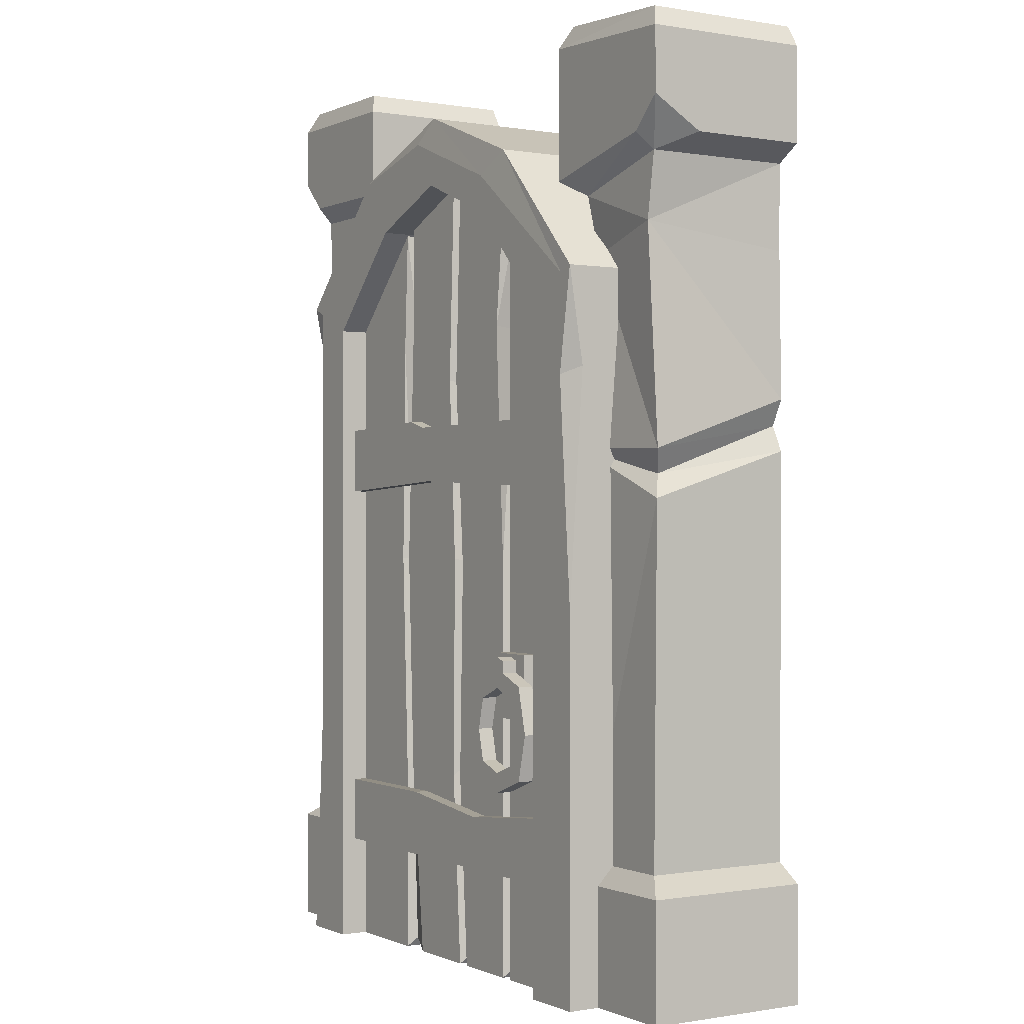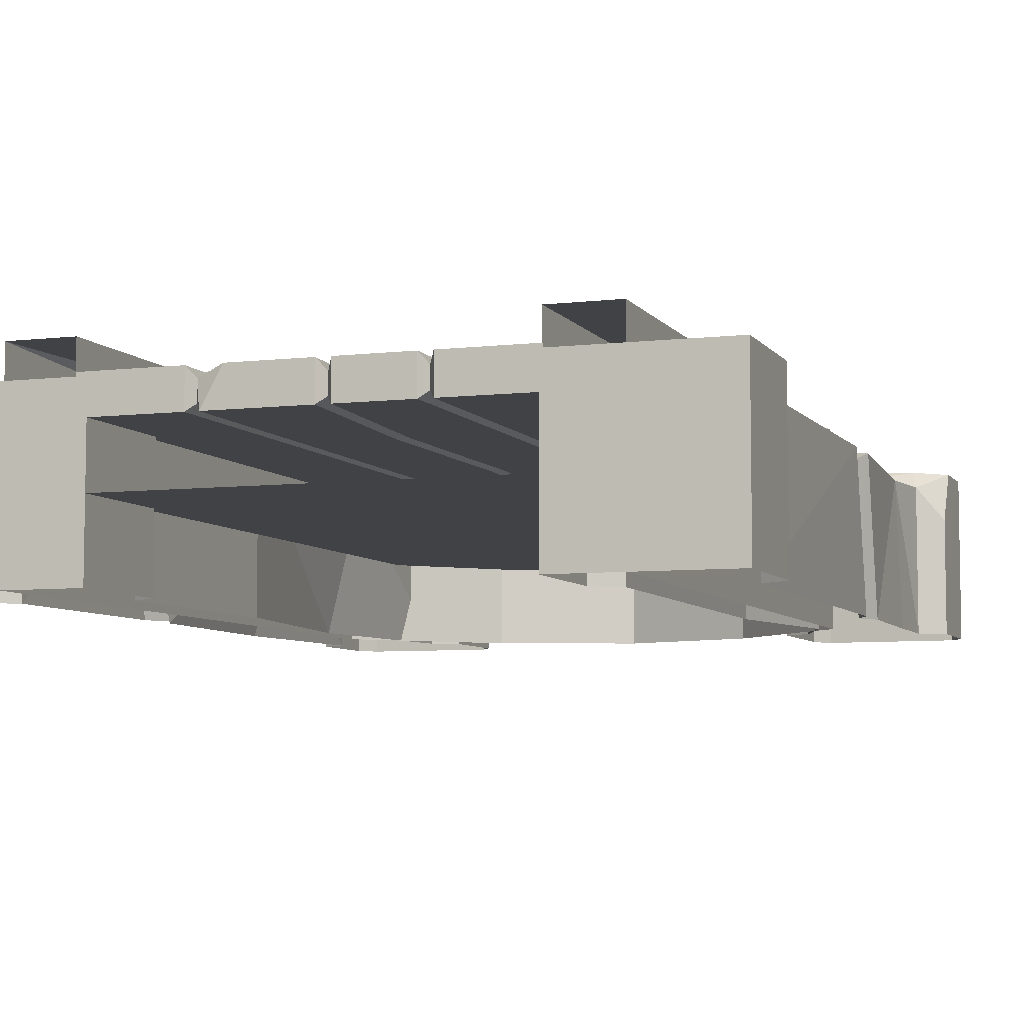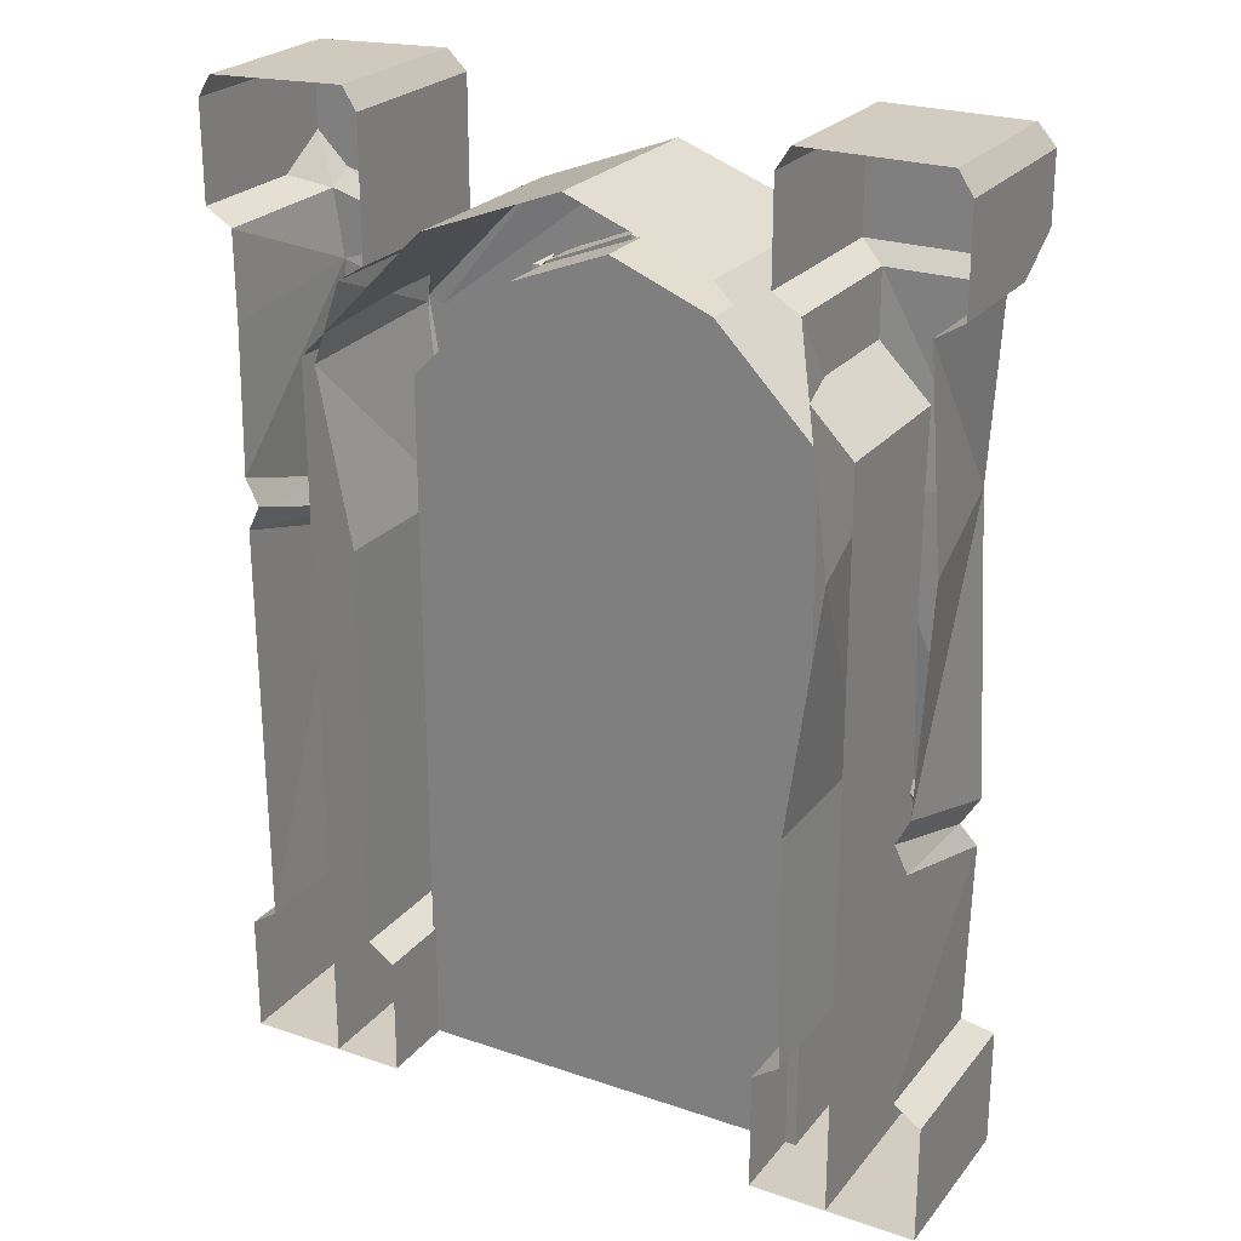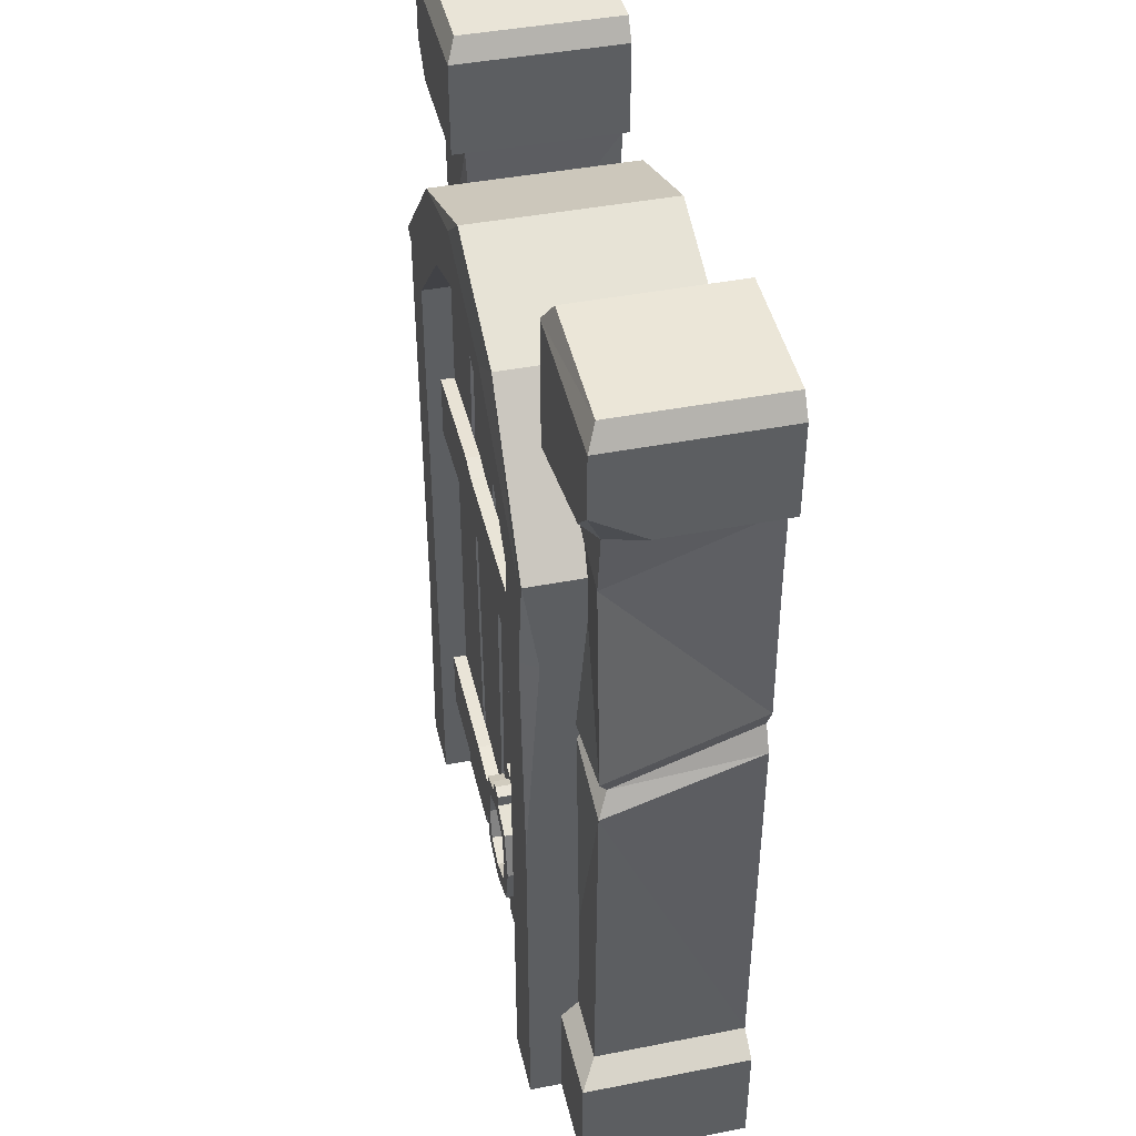
<metadata>
{"format":"obj","ext":"obj","renderer":"f3d","projection":"perspective","resolution":1024,"background":"white","views":[{"elev":-0.3,"azim":57.5,"up":"+Y"},{"elev":-6.3,"azim":19.5,"up":"+Z"},{"elev":24.6,"azim":-150.9,"up":"+Y"},{"elev":43.3,"azim":77.0,"up":"+Y"}]}
</metadata>
<code>
v -48.36 164.6 18.17
v -48.36 164.6 48.74
v -64.09 171.8 4.8e-05
v -64.09 171.8 48.74
v -33.85 202.7 48.74
v -33.85 202.7 9.5e-05
v -24.64 188.8 18.17
v -24.64 188.8 48.74
v -0.9174 215.3 47.81
v -0.9173 215.3 9.5e-05
v -0.9175 198.2 18.17
v -0.9174 198.2 48.74
v 46.52 164.6 18.17
v 46.52 164.6 48.74
v 62.25 171.8 0.000143
v 62.25 171.8 48.74
v 32.01 202.7 47.81
v 32.01 202.7 0.000143
v 22.8 188.8 18.17
v 22.8 188.8 48.74
v -64.09 0 4.8e-05
v -64.09 0 48.74
v -48.36 0 18.17
v -48.36 0 48.74
v 46.52 0 18.17
v 46.52 0 48.74
v 62.25 0 0.000143
v 62.25 0 48.74
v -0.9176 0 18.17
v -84.78 0 9.5e-05
v -84.78 0 40.88
v -84.78 225.1 9.5e-05
v -84.78 225.1 40.88
v -45.82 225.1 4.8e-05
v -45.82 225.1 40.88
v -45.82 0 4.8e-05
v -45.82 0 40.88
v -84.78 202.3 9.5e-05
v -84.78 209.8 40.88
v -45.82 202.3 40.88
v -45.82 202.3 4.8e-05
v -78.45 198.4 0.000143
v -78.45 198.4 36.66
v -52.15 198.4 36.66
v -52.15 198.4 9.5e-05
v -84.78 28.15 9.5e-05
v -84.78 28.15 40.88
v -45.82 28.15 40.88
v -45.82 28.15 4.8e-05
v -52.15 32.43 36.66
v -78.45 32.43 36.66
v -78.45 32.43 0.000143
v -52.15 32.43 9.5e-05
v -51.24 87.82 38.09
v -79.83 87.17 36.65
v -79 99.3 7.2e-05
v -51.24 87.82 0.000119
v -53.18 150.7 34.32
v -76.08 156.4 36.66
v -81.96 151.4 0.000143
v -59.06 145.7 8.3e-05
v -81.51 230.2 9.5e-05
v -81.51 230.2 38.7
v -49.09 230.2 38.7
v -49.09 230.2 0.000107
v -77.31 202.3 40.88
v -84.78 202.3 28.56
v -78.89 87.1 9.5e-05
v -79.55 75.86 36.65
v -51.24 87.82 37.79
v -51.24 87.82 37.94
v -76.35 81.47 34.11
v -75.9 93.15 7.2e-05
v 84.78 0 0.000107
v 84.78 0 40.88
v 84.78 223.7 0.000107
v 84.78 223.7 40.88
v 45.82 225.1 0.000143
v 45.82 225.1 40.88
v 45.82 0 0.000143
v 45.82 0 40.88
v 84.78 200.9 0.000107
v 84.78 208.3 40.88
v 45.82 193.6 40.88
v 45.82 193.6 0.000143
v 78.45 197 0.000107
v 78.45 197 36.66
v 52.15 189.7 36.66
v 52.15 189.7 0.000143
v 84.78 28.15 0.000107
v 84.78 28.15 40.88
v 45.82 28.15 40.88
v 45.82 28.15 0.000143
v 52.15 32.43 36.66
v 78.45 32.43 36.66
v 78.45 32.43 0.000107
v 52.15 32.43 0.000143
v 51.24 129.9 38.09
v 79.83 129.2 36.65
v 79 141.4 0.000119
v 51.24 129.9 0.000167
v 53.18 175.6 34.32
v 76.08 181.3 36.66
v 78.35 176.3 0.000143
v 59.06 170.6 0.000155
v 81.51 228.8 0.000119
v 81.51 228.8 38.7
v 49.09 230.2 38.7
v 49.09 230.2 0.000131
v 77.31 200.9 40.88
v 84.78 200.9 28.56
v 78.89 129.2 0.000119
v 79.55 117.9 36.65
v 51.24 129.9 37.79
v 51.24 129.9 37.94
v 76.35 123.5 34.11
v 75.9 135.2 8.3e-05
v -48.23 164.7 41.77
v -48.23 0 41.77
v 46.65 164.7 41.77
v 46.65 0 41.77
v -1.235 198.2 41.77
v 1.986 0 41.77
v -24.99 188.5 41.77
v -24.99 0 41.77
v 22.39 0 41.77
v 22.39 189.5 41.77
v 25.6 188.5 41.77
v 25.6 0 41.77
v -21.9 189.5 41.77
v -16.98 0 41.77
v 2.013 198.2 41.77
v 5.233 0 41.77
v 38.25 64.77 45.87
v 26.48 80.56 45.87
v 26.48 64.77 45.87
v 38.25 80.56 45.87
v 26.48 80.56 41.77
v 26.48 64.77 41.77
v 38.25 64.77 41.77
v 38.25 80.56 41.77
v 41.92 50.7 49.7
v 22.81 73.26 49.7
v 22.81 50.7 49.7
v 41.92 73.26 49.7
v 22.81 73.26 45.87
v 22.81 50.7 45.87
v 41.92 50.7 45.87
v 41.92 73.26 45.87
v 29.81 76.13 45.87
v 29.81 76.13 49.7
v 34.92 76.13 45.87
v 34.92 76.13 49.7
v 34.92 79.01 45.87
v 34.92 79.01 49.7
v 29.81 79.01 45.87
v 29.81 79.01 49.7
v 25.87 69.65 49.7
v 25.87 54.31 49.7
v 38.86 54.31 49.7
v 38.86 69.65 49.7
v 25.87 69.65 45.87
v 25.87 54.31 45.87
v 38.86 54.31 45.87
v 38.86 69.65 45.87
v -23.07 188 39.1
v -23.45 2.368 39.49
v 0.7662 197.1 39.1
v 3.609 2.368 39.49
v 24.37 188 39.1
v 24 2.368 39.49
v 22.39 189.5 32.84
v 2.013 198.2 32.84
v 5.233 0 32.84
v 22.39 0 32.84
v -48.23 164.7 32.84
v -24.99 188.5 32.84
v -23.07 188 34.32
v -21.9 189.5 32.84
v -1.235 198.2 32.84
v 0.7662 197.1 34.32
v 24.37 188 34.32
v 25.6 188.5 32.84
v 46.65 164.7 32.84
v 3.609 2.368 34.71
v 1.986 0 32.84
v -21.9 0 32.84
v -23.45 2.368 34.71
v -24.99 0 32.84
v -48.23 0 32.84
v 46.65 0 32.84
v 25.6 0 32.84
v 24 2.368 34.71
v -48.36 137.4 45.15
v -48.36 120.9 45.15
v 46.52 120.9 45.15
v 46.52 137.4 45.15
v -48.23 137.4 41.77
v 46.65 137.4 41.77
v -48.23 120.9 41.77
v 46.65 120.9 41.77
v -48.36 42.19 45.15
v -48.36 25.98 45.15
v 46.52 25.98 45.15
v 46.52 42.19 45.15
v -48.23 42.19 41.77
v 46.65 42.19 41.77
v -48.23 25.98 41.77
v 46.65 25.98 41.77
v -48.36 137.4 41.77
v -48.36 120.9 41.77
v 46.52 120.9 41.77
v 46.52 137.4 41.77
v -48.36 42.19 41.77
v -48.36 25.98 41.77
v 46.52 25.98 41.77
v 46.52 42.19 41.77
v 20.04 61.98 45.87
v 20.04 61.98 49.7
v 23.98 61.98 49.7
v 23.98 61.98 45.87
v 44.69 61.98 45.87
v 44.69 61.98 49.7
v 40.75 61.98 49.7
v 40.75 61.98 45.87
v 32.36 47.15 45.87
v 32.36 47.15 49.7
v 32.36 51.94 49.7
v 32.36 51.94 45.87
v 32.36 79.88 45.87
v 32.36 79.88 49.7
v 32.36 76.08 49.7
v 32.36 72.48 49.7
v 32.36 72.48 45.87
v 0.04287 148.8 41.77
v 19.4 161.3 41.77
v 24.19 160.1 39.28
v 25.6 160.6 41.77
v 46.65 160.6 41.77
v 46.65 160.6 32.84
v 25.6 160.6 32.84
v 24.19 160.1 34.51
v 22.39 160.6 32.84
v 0.04283 148.8 32.84
v -1.392 148.4 34.52
v -3.205 148.8 32.84
v -21.9 160.6 32.84
v -23.25 160.1 34.51
v -24.99 160.6 32.84
v -48.23 160.6 32.84
v -48.23 160.6 41.77
v -26.34 158.7 41.77
v -23.25 160.1 39.28
v -21.9 160.6 41.77
v -3.205 148.8 41.77
v -1.392 148.4 39.29
v 3.291 101.3 41.77
v 22.39 103.1 41.77
v 24.12 102.6 39.36
v 25.6 103.1 41.77
v 46.65 103.1 41.77
v 46.65 103.1 32.84
v 25.6 103.1 32.84
v 24.12 102.6 34.58
v 22.39 103.1 32.84
v 2.583 103.1 32.84
v 1.08 102.6 34.59
v -0.664 103.1 32.84
v -21.9 103.1 32.84
v -23.32 102.6 34.58
v -24.99 103.1 32.84
v -48.23 103.1 32.84
v -48.23 103.1 41.77
v -27.32 103.1 41.77
v -25.65 102.6 39.36
v -24.23 103.1 41.77
v -0.664 103.1 41.77
v 1.08 102.6 39.37
v 1.976 47.6 41.77
v 22.39 47.6 41.77
v 24.06 49.97 39.43
v 25.6 47.6 41.77
v 46.65 47.6 41.77
v 46.65 47.6 32.84
v 25.6 47.6 32.84
v 24.06 49.97 34.65
v 22.39 47.6 32.84
v 2.013 47.6 32.84
v 0.4461 49.97 34.65
v -1.235 47.6 32.84
v -21.9 47.6 32.84
v -23.39 49.97 34.65
v -24.99 47.6 32.84
v -48.23 47.6 32.84
v -48.23 47.6 41.77
v -24.99 47.6 41.77
v -23.39 49.97 39.43
v -21.9 47.6 41.77
v -1.235 47.6 41.77
v 0.4462 49.97 39.43
v -14.75 42.19 41.77
v -14.87 42.19 45.15
v -14.87 25.98 45.15
v -14.75 25.98 41.77
v 13.91 38.92 41.77
v 13.78 38.92 45.15
v 13.78 25.98 45.15
v 13.91 25.98 41.77
v -17.02 138.6 41.77
v -17.14 138.6 45.15
v -8.801 123 45.15
v -8.674 123 41.77
v 46.52 84.82 18.17
v 46.52 84.82 48.74
v 62.25 91.95 48.74
v 62.25 91.95 0.000143
v 46.52 141.4 18.17
v 46.52 141.4 48.74
v 62.25 148.6 45.18
v 62.25 148.6 0.000143
v -64.09 59.51 4.8e-05
v -64.09 59.51 45.45
v -48.36 59.51 48.74
v -48.36 59.51 18.17
v -64.09 154.8 4.8e-05
v -64.09 154.8 45.45
v -48.36 147.7 48.74
v -48.36 147.7 18.17
v 58.14 146.7 48.74
v 62.2 91.93 48.74
v 62.25 91.21 48.74
v -60.12 0 48.74
v -60.12 59.51 48.74
v -60.48 153.2 48.74
v -60.48 170.1 48.74
v -31.66 199.4 48.74
v -7.629 209.5 48.74
v 23.11 197.5 48.74
v 58.64 170.1 48.74
v 54.53 145.1 48.74
v 58.59 90.29 48.74
v -11.47 137 41.77
v -11.59 137 45.15
v -3.993 122.8 45.15
v -3.866 122.8 41.77
f 6 3 5
f 5 3 4
f 1 7 2
f 2 7 8
f 336 5 335
f 335 5 4
f 10 6 9
f 9 6 5
f 7 11 8
f 8 11 12
f 336 337 5
f 5 337 9
f 18 17 15
f 15 17 16
f 13 14 19
f 19 14 20
f 16 17 339
f 339 17 338
f 10 9 18
f 18 9 17
f 19 20 11
f 11 20 12
f 17 9 338
f 338 9 337
f 325 326 3
f 3 326 4
f 1 2 328
f 328 2 327
f 334 335 326
f 326 335 4
f 317 318 13
f 13 318 14
f 16 319 15
f 15 319 320
f 16 329 319
f 1 13 7
f 7 13 19
f 7 19 11
f 1 328 13
f 13 328 317
f 328 324 317
f 317 324 313
f 313 324 25
f 25 324 29
f 324 23 29
f 38 67 32
f 33 32 39
f 67 39 32
f 62 63 65
f 65 63 64
f 34 35 41
f 41 35 40
f 36 37 30
f 30 37 31
f 40 35 66
f 33 39 35
f 39 66 35
f 43 67 42
f 42 67 38
f 43 44 66
f 66 44 40
f 40 44 41
f 41 44 45
f 47 51 46
f 46 51 52
f 47 48 51
f 51 48 50
f 53 50 49
f 49 50 48
f 30 31 46
f 46 31 47
f 31 37 47
f 47 37 48
f 49 48 36
f 36 48 37
f 69 70 72
f 70 71 72
f 69 72 68
f 68 72 73
f 57 71 70
f 54 58 55
f 55 58 59
f 55 59 56
f 56 59 60
f 58 54 61
f 61 54 57
f 58 44 59
f 59 44 43
f 60 59 42
f 42 59 43
f 44 58 45
f 45 58 61
f 33 63 32
f 32 63 62
f 33 35 63
f 63 35 64
f 35 34 64
f 64 34 65
f 43 66 39
f 67 43 39
f 51 69 52
f 52 69 68
f 51 50 69
f 69 50 70
f 70 50 57
f 57 50 53
f 54 55 71
f 72 71 55
f 72 55 73
f 73 55 56
f 57 54 71
f 82 76 111
f 77 83 76
f 76 83 111
f 106 109 107
f 107 109 108
f 78 85 79
f 79 85 84
f 80 74 81
f 81 74 75
f 84 110 79
f 77 79 83
f 83 79 110
f 82 111 86
f 86 111 87
f 87 110 88
f 88 110 84
f 89 88 85
f 85 88 84
f 96 95 90
f 90 95 91
f 91 95 92
f 92 95 94
f 97 93 94
f 94 93 92
f 74 90 75
f 75 90 91
f 75 91 81
f 81 91 92
f 93 80 92
f 92 80 81
f 113 116 114
f 116 115 114
f 117 116 112
f 112 116 113
f 101 114 115
f 103 102 99
f 99 102 98
f 104 103 100
f 100 103 99
f 101 98 105
f 105 98 102
f 87 88 103
f 103 88 102
f 104 86 103
f 103 86 87
f 105 102 89
f 89 102 88
f 106 107 76
f 76 107 77
f 77 107 79
f 79 107 108
f 79 108 78
f 78 108 109
f 87 83 110
f 111 83 87
f 112 113 96
f 96 113 95
f 95 113 94
f 94 113 114
f 97 94 101
f 101 94 114
f 98 115 99
f 116 99 115
f 100 99 117
f 117 99 116
f 101 115 98
f 127 132 236
f 236 132 235
f 255 122 254
f 254 122 130
f 251 252 118
f 252 124 118
f 239 120 238
f 238 120 128
f 128 170 238
f 238 170 237
f 130 166 254
f 254 166 253
f 256 235 168
f 168 235 132
f 135 136 137
f 137 136 134
f 136 135 139
f 139 135 138
f 134 136 140
f 140 136 139
f 137 134 141
f 141 134 140
f 135 137 138
f 138 137 141
f 218 219 146
f 146 219 143
f 147 226 144
f 144 226 227
f 222 223 148
f 148 223 142
f 153 145 152
f 152 145 149
f 143 151 146
f 146 151 150
f 155 154 231
f 231 154 230
f 153 152 155
f 155 152 154
f 152 150 154
f 154 150 230
f 150 156 230
f 150 151 156
f 156 151 157
f 231 232 155
f 155 232 153
f 143 219 158
f 158 219 220
f 227 228 144
f 144 228 159
f 142 223 160
f 160 223 224
f 145 153 161
f 232 233 153
f 233 161 153
f 158 220 162
f 162 220 221
f 159 228 163
f 163 228 229
f 160 224 164
f 164 224 225
f 161 233 165
f 165 233 234
f 166 124 253
f 253 124 252
f 256 168 255
f 255 168 122
f 237 170 236
f 236 170 127
f 132 127 173
f 173 127 172
f 126 133 175
f 175 133 174
f 118 124 176
f 176 124 177
f 124 166 177
f 177 166 178
f 130 122 179
f 179 122 180
f 122 168 180
f 180 168 181
f 127 170 172
f 172 170 182
f 128 120 183
f 183 120 184
f 133 169 174
f 174 169 185
f 123 131 186
f 186 131 187
f 131 167 187
f 187 167 188
f 125 119 189
f 189 119 190
f 121 129 191
f 191 129 192
f 129 171 192
f 192 171 193
f 251 118 250
f 250 118 176
f 120 239 184
f 184 239 240
f 130 179 166
f 166 179 178
f 125 189 167
f 167 189 188
f 132 173 168
f 168 173 181
f 123 186 169
f 169 186 185
f 128 183 170
f 170 183 182
f 126 175 171
f 171 175 193
f 172 243 173
f 173 243 244
f 177 249 176
f 176 249 250
f 177 178 249
f 249 178 248
f 179 180 247
f 247 180 246
f 180 181 246
f 246 181 245
f 172 182 243
f 243 182 242
f 183 184 241
f 241 184 240
f 179 247 178
f 178 247 248
f 173 244 181
f 181 244 245
f 183 241 182
f 182 241 242
f 343 344 197
f 197 344 196
f 199 342 197
f 197 342 343
f 344 345 196
f 196 345 201
f 307 204 306
f 306 204 205
f 207 305 205
f 205 305 306
f 307 308 204
f 204 308 209
f 195 194 211
f 211 194 210
f 197 196 213
f 213 196 212
f 203 202 215
f 215 202 214
f 205 204 217
f 217 204 216
f 144 219 147
f 147 219 218
f 220 219 159
f 159 219 144
f 221 220 163
f 163 220 159
f 145 223 149
f 149 223 222
f 224 223 161
f 161 223 145
f 225 224 165
f 165 224 161
f 227 226 142
f 142 226 148
f 227 142 228
f 228 142 160
f 229 228 164
f 164 228 160
f 231 230 157
f 157 230 156
f 151 232 157
f 157 232 231
f 143 158 151
f 232 151 233
f 158 233 151
f 234 233 162
f 162 233 158
f 236 235 258
f 258 235 257
f 259 237 258
f 258 237 236
f 238 237 260
f 260 237 259
f 261 239 260
f 260 239 238
f 240 239 262
f 262 239 261
f 241 240 263
f 263 240 262
f 241 263 242
f 242 263 264
f 243 242 265
f 265 242 264
f 243 265 244
f 244 265 266
f 244 266 245
f 245 266 267
f 246 245 268
f 268 245 267
f 247 246 269
f 269 246 268
f 247 269 248
f 248 269 270
f 249 248 271
f 271 248 270
f 250 249 272
f 272 249 271
f 273 251 272
f 272 251 250
f 274 252 273
f 273 252 251
f 253 252 275
f 275 252 274
f 254 253 276
f 276 253 275
f 277 255 276
f 276 255 254
f 278 256 277
f 277 256 255
f 257 235 278
f 278 235 256
f 258 257 280
f 280 257 279
f 259 258 281
f 281 258 280
f 282 260 281
f 281 260 259
f 283 261 282
f 282 261 260
f 262 261 284
f 284 261 283
f 263 262 285
f 285 262 284
f 264 263 286
f 286 263 285
f 264 286 265
f 265 286 287
f 265 287 266
f 266 287 288
f 267 266 289
f 289 266 288
f 267 289 268
f 268 289 290
f 268 290 269
f 269 290 291
f 270 269 292
f 292 269 291
f 270 292 271
f 271 292 293
f 272 271 294
f 294 271 293
f 295 273 294
f 294 273 272
f 296 274 295
f 295 274 273
f 275 274 297
f 297 274 296
f 298 276 297
f 297 276 275
f 299 277 298
f 298 277 276
f 278 277 300
f 300 277 299
f 279 257 300
f 300 257 278
f 126 280 133
f 133 280 279
f 281 280 171
f 171 280 126
f 129 282 171
f 171 282 281
f 121 283 129
f 129 283 282
f 284 283 191
f 191 283 121
f 285 284 192
f 192 284 191
f 286 285 193
f 193 285 192
f 286 193 287
f 287 193 175
f 288 287 174
f 174 287 175
f 289 288 185
f 185 288 174
f 289 185 290
f 290 185 186
f 291 290 187
f 187 290 186
f 292 291 188
f 188 291 187
f 292 188 293
f 293 188 189
f 294 293 190
f 190 293 189
f 119 295 190
f 190 295 294
f 125 296 119
f 119 296 295
f 297 296 167
f 167 296 125
f 131 298 167
f 167 298 297
f 123 299 131
f 131 299 298
f 300 299 169
f 169 299 123
f 133 279 169
f 169 279 300
f 301 206 302
f 302 206 202
f 202 203 302
f 302 203 303
f 203 208 303
f 303 208 304
f 305 301 306
f 306 301 302
f 302 303 306
f 306 303 307
f 303 304 307
f 307 304 308
f 309 198 310
f 310 198 194
f 194 195 310
f 310 195 311
f 195 200 311
f 311 200 312
f 25 26 313
f 313 26 314
f 330 331 315
f 316 315 27
f 315 331 27
f 331 28 27
f 313 314 317
f 317 314 318
f 330 315 329
f 329 315 319
f 320 319 316
f 316 319 315
f 22 322 21
f 21 322 321
f 22 332 333
f 324 323 23
f 23 323 24
f 321 322 325
f 325 322 326
f 333 334 322
f 322 334 326
f 328 327 324
f 324 327 323
f 340 329 339
f 339 329 16
f 341 330 340
f 340 330 329
f 330 341 331
f 331 341 28
f 341 314 28
f 26 28 314
f 332 24 333
f 333 24 323
f 334 333 327
f 327 333 323
f 335 334 2
f 2 334 327
f 8 336 2
f 2 336 335
f 12 337 8
f 8 337 336
f 20 338 12
f 12 338 337
f 339 338 14
f 14 338 20
f 318 340 14
f 14 340 339
f 314 341 318
f 318 341 340
f 22 333 322
f 342 309 343
f 343 309 310
f 310 311 343
f 343 311 344
f 311 312 344
f 344 312 345

</code>
